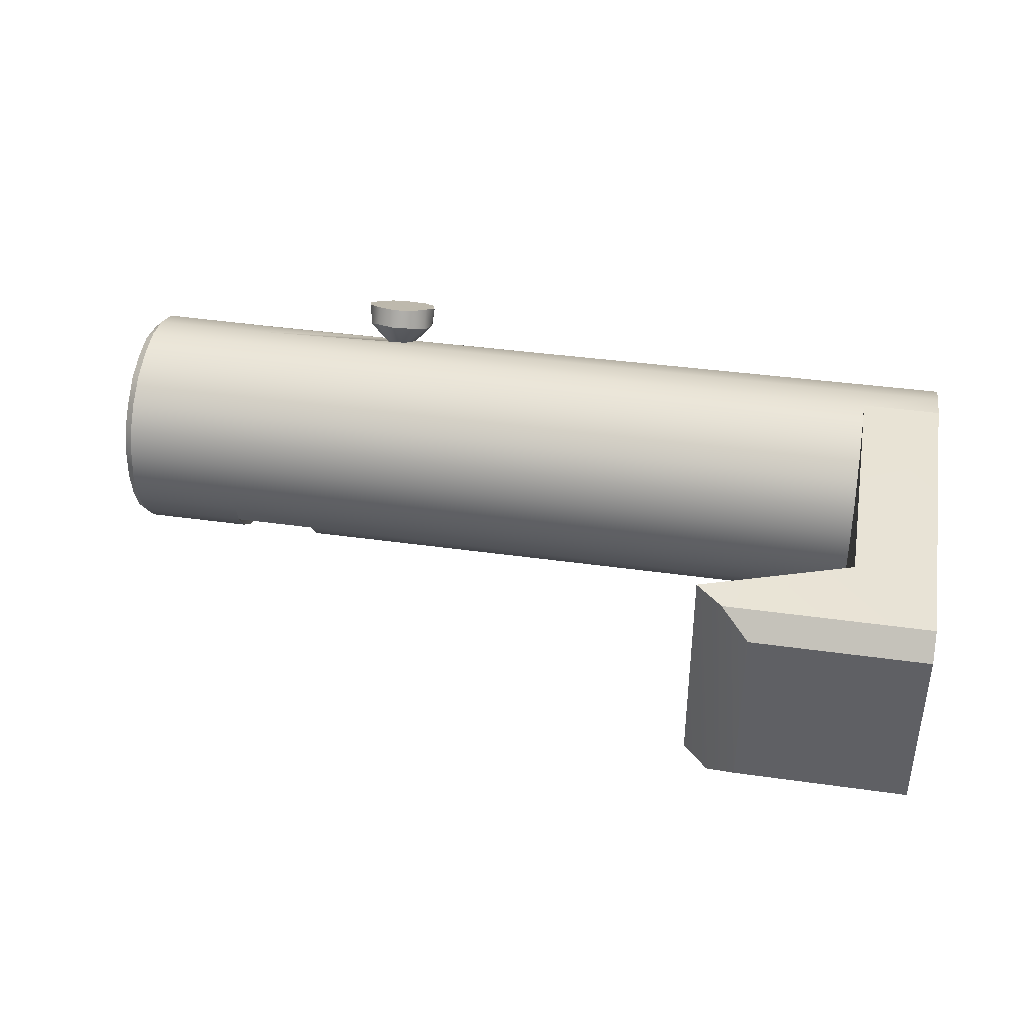
<metadata>
{"format":"obj","ext":"obj","renderer":"f3d","projection":"perspective","resolution":1024,"background":"white","views":[{"elev":38.8,"azim":-169.9,"up":"+Z"}]}
</metadata>
<code>
g saiga_12_stock_lock_LOD0
v -0.03506 0.0002744 -0.005017
v -0.03506 -0.001126 -0.004817
v -0.03146 0.0002744 -0.005017
v -0.004057 -0.001126 -0.004817
v -0.004057 -0.002426 -0.004217
v -0.03506 -0.002426 -0.004217
v -0.004057 0.0002744 -0.005017
v -0.004057 -0.003426 -0.003317
v -0.03506 -0.003426 -0.003317
v -0.004057 -0.004226 -0.002117
v -0.03506 -0.004226 -0.002117
v -0.004057 -0.004726 -0.0008173
v -0.03506 -0.004726 -0.0008173
v -0.03506 -0.004826 0.0005827
v -0.004057 -0.004826 0.0005827
v -0.03506 -0.004626 0.001883
v -0.003957 -0.004626 0.001883
v -0.0002574 -0.004026 0.003183
v -0.0002574 -0.004626 0.001883
v -0.03506 -0.004026 0.003183
v -0.03506 -0.003126 0.004283
v -0.0002574 -0.003126 0.004283
v -0.008057 -0.002526 0.004683
v -0.008357 -0.001926 0.005083
v -0.03506 -0.002026 0.005083
v -0.03506 -0.0006256 0.005583
v -0.007957 -0.001226 0.005383
v -0.0002574 -0.0006256 0.005583
v -0.007157 -0.001226 0.005283
v -0.006757 -0.001926 0.005083
v -0.0002574 -0.001926 0.005083
v -0.007157 -0.002526 0.004683
v -0.03146 0.0006744 0.005683
v -0.03506 0.0006744 0.005683
v -0.0002574 0.0006744 0.005683
v -0.03146 0.002074 0.005383
v -0.0002574 0.002074 0.005383
v -0.03146 0.003374 0.004783
v -0.0002574 0.003374 0.004783
v -0.03146 0.004474 0.003883
v -0.0002574 0.004474 0.003883
v -0.03146 0.005274 0.002783
v -0.0002574 0.005274 0.002783
v -0.03146 0.005674 0.001483
v -0.0002574 0.005674 0.001483
v -0.03146 0.005874 8.269e-05
v -0.0002574 0.005874 8.269e-05
v -0.03146 0.005574 -0.001317
v -0.0002574 0.005574 -0.001317
v -0.004057 0.004974 -0.002517
v -0.0001574 0.004974 -0.002517
v -0.03146 0.004974 -0.002517
v -0.004057 0.004074 -0.003617
v -0.03146 0.004074 -0.003617
v -0.004057 0.002974 -0.004417
v -0.03146 0.002974 -0.004417
v -0.004057 0.001674 -0.004917
v -0.03146 0.001674 -0.004917
v -0.004057 0.0002744 -0.005017
v -0.03146 0.0002744 -0.005017
v -0.03506 0.0002744 -0.005017
v -0.03506 0.001674 -0.002017
v -0.03506 0.0003744 -0.002317
v -0.03506 -0.001126 -0.004817
v -0.03506 -0.0009256 -0.001917
v -0.03506 -0.002426 -0.004217
v -0.03506 -0.003426 -0.003317
v -0.03506 -0.001826 -0.0009173
v -0.03506 -0.004226 -0.002117
v -0.03506 -0.002126 0.0003827
v -0.03506 -0.004726 -0.0008173
v -0.03506 -0.004826 0.0005827
v -0.03506 0.002674 -0.001117
v -0.03506 0.01537 -0.005717
v -0.03506 0.003074 0.0001827
v -0.03506 0.01647 -0.004617
v -0.03506 0.01677 0.003883
v -0.03506 0.01587 0.004983
v -0.03506 0.002774 0.001483
v -0.03506 0.0006744 0.005683
v -0.03506 0.001874 0.002483
v -0.03506 0.0005744 0.002883
v -0.03506 -0.0006256 0.005583
v -0.03506 -0.0007256 0.002683
v -0.03506 -0.002026 0.005083
v -0.03506 -0.003126 0.004283
v -0.03506 -0.004026 0.003183
v -0.03506 -0.001726 0.001683
v -0.03506 -0.004626 0.001883
v -0.0002574 -0.004626 0.001883
v 0.004943 -0.004026 0.003183
v 0.004943 -0.004626 0.001883
v -0.0002574 -0.004026 0.003183
v 0.004943 -0.003126 0.004283
v -0.0002574 -0.003126 0.004283
v 0.004943 -0.002026 0.005083
v -0.0002574 -0.001926 0.005083
v 0.004943 -0.0006256 0.005583
v -0.0002574 -0.0006256 0.005583
v -5.739e-05 -0.004826 0.0005827
v 0.004943 -0.004826 0.0005827
v -5.739e-05 -0.004726 -0.0008173
v 0.004943 -0.004726 -0.0008173
v -5.739e-05 -0.004226 -0.002117
v 0.004943 -0.004226 -0.002117
v 0.004943 -0.003426 -0.003317
v -5.739e-05 -0.003426 -0.003317
v 0.004943 -0.002426 -0.004217
v -5.739e-05 -0.002426 -0.004217
v -5.739e-05 -0.001126 -0.004817
v 0.004943 -0.001126 -0.004817
v 0.004943 0.0002744 -0.005017
v -5.739e-05 0.0002744 -0.005017
v -0.0002574 0.0006744 0.005683
v 0.004943 0.0006744 0.005683
v 0.004943 0.002074 0.005383
v -0.0002574 0.002074 0.005383
v 0.004943 0.003374 0.004783
v -0.0002574 0.003374 0.004783
v 0.004943 0.004474 0.003883
v -0.0002574 0.004474 0.003883
v 0.004943 0.005274 0.002783
v -0.0002574 0.005274 0.002783
v 0.004943 0.005674 0.001483
v -0.0002574 0.005674 0.001483
v 0.004943 0.005874 8.269e-05
v -0.0002574 0.005874 8.269e-05
v -0.0002574 0.005574 -0.001317
v 0.004943 0.005574 -0.001317
v -0.0001574 0.004974 -0.002517
v 0.004943 0.004974 -0.002517
v -5.739e-05 0.004074 -0.003617
v 0.004943 0.004074 -0.003617
v -5.739e-05 0.002974 -0.004417
v 0.004943 0.002974 -0.004417
v 0.004943 0.001674 -0.004917
v -5.739e-05 0.001674 -0.004917
v -5.739e-05 0.0002744 -0.005017
v 0.004943 0.0002744 -0.005017
v -0.03146 0.0006744 0.005683
v -0.03146 0.01247 0.005183
v -0.03146 0.002074 0.005383
v -0.03146 0.003374 0.004783
v -0.03146 0.004474 0.003883
v -0.03146 0.005274 0.002783
v -0.03146 0.005674 0.001483
v -0.03146 0.005874 8.269e-05
v -0.03146 0.005574 -0.001317
v -0.03146 0.004974 -0.002517
v -0.03146 0.004074 -0.003617
v -0.03146 0.01197 -0.005517
v -0.03146 0.002974 -0.004417
v -0.03146 0.001674 -0.004917
v -0.03146 0.0002744 -0.005017
v 0.005343 -0.001458 -0.0006833
v 0.004643 -0.0008636 -0.0006833
v 0.005343 -0.001087 -0.001129
v 0.005343 -0.001607 -0.0001631
v 0.004643 -0.001161 0.0001341
v 0.005343 -0.001681 0.0004313
v 0.005343 -0.001607 0.0009514
v 0.004643 -0.001012 0.001026
v 0.005343 -0.001309 0.001472
v 0.005343 -0.0007146 -0.001501
v 0.004643 -0.0001946 -0.001203
v 0.005343 -0.0001946 -0.001724
v 0.005343 0.0004004 -0.001872
v 0.004643 0.0006224 -0.001352
v 0.005343 0.0009204 -0.001798
v 0.005343 0.001514 -0.001575
v 0.004643 0.00144 -0.001055
v 0.005343 0.00196 -0.001278
v 0.004643 0.00196 -0.000386
v 0.005343 0.002331 -0.0008319
v 0.005343 0.002554 -0.0003117
v 0.004643 0.002109 0.0004313
v 0.005343 0.002629 0.0002084
v 0.005343 0.002629 0.0008028
v 0.004643 0.001811 0.001249
v 0.005343 0.002406 0.001323
v 0.005343 0.002109 0.001769
v 0.005343 0.001663 0.00214
v 0.004643 0.001217 0.001843
v 0.005343 0.001143 0.002363
v 0.005343 0.0005484 0.002437
v 0.004643 0.0003254 0.001992
v 0.005343 2.838e-05 0.002437
v 0.005343 -0.0004916 0.002215
v 0.004643 -0.0004916 0.001694
v 0.005343 -0.001012 0.001917
v -0.009157 -0.002226 0.005883
v -0.008357 -0.001926 0.005083
v -0.008957 -0.001426 0.006183
v -0.007957 -0.001226 0.005383
v -0.008357 -0.0009256 0.006483
v -0.007457 -0.0007256 0.006583
v -0.009057 -0.002926 0.005583
v -0.008057 -0.002526 0.004683
v -0.008457 -0.003526 0.005283
v -0.007657 -0.003726 0.005183
v -0.007157 -0.002526 0.004683
v -0.006857 -0.003526 0.005283
v -0.007157 -0.001226 0.005283
v -0.006657 -0.001026 0.006483
v -0.006157 -0.001526 0.006183
v -0.006757 -0.001926 0.005083
v -0.005957 -0.002326 0.005783
v -0.006157 -0.003026 0.005483
v -0.006757 -0.001926 0.005083
v -0.005957 -0.002326 0.005783
v 0.004943 -0.004726 -0.0008173
v 0.004943 -0.004826 0.0005827
v 0.005343 -0.004426 -0.0008173
v 0.005343 -0.004526 0.0005827
v 0.004943 -0.004226 -0.002117
v 0.005343 -0.004026 -0.002017
v 0.004943 -0.003426 -0.003317
v 0.005343 -0.003226 -0.003117
v 0.004943 -0.002426 -0.004217
v 0.005343 -0.002226 -0.003917
v 0.004943 -0.001126 -0.004817
v 0.005343 -0.001026 -0.004517
v 0.004943 -0.004626 0.001883
v 0.005343 -0.004326 0.001783
v 0.005343 -0.003726 0.002983
v 0.004943 -0.004026 0.003183
v 0.005343 -0.002926 0.003983
v 0.004943 -0.003126 0.004283
v 0.005343 -0.001826 0.004783
v 0.004943 -0.002026 0.005083
v 0.005343 -0.0006256 0.005183
v 0.004943 -0.0006256 0.005583
v 0.005343 0.0006744 0.005383
v 0.004943 0.0006744 0.005683
v 0.005343 0.001974 0.005083
v 0.004943 0.002074 0.005383
v 0.005343 0.003174 0.004583
v 0.004943 0.003374 0.004783
v 0.004943 0.004474 0.003883
v 0.005343 0.004174 0.003683
v 0.005343 0.004974 0.002683
v 0.004943 0.005274 0.002783
v 0.005343 0.005374 0.001383
v 0.004943 0.005674 0.001483
v 0.004943 0.005874 8.269e-05
v 0.005343 0.005474 8.269e-05
v 0.004943 0.005574 -0.001317
v 0.005343 0.005274 -0.001217
v 0.005343 0.004774 -0.002417
v 0.004943 0.004974 -0.002517
v 0.005343 0.003874 -0.003417
v 0.004943 0.004074 -0.003617
v 0.005343 0.002774 -0.004117
v 0.004943 0.002974 -0.004417
v 0.005343 0.001574 -0.004617
v 0.004943 0.001674 -0.004917
v 0.005343 0.0002744 -0.004717
v 0.004943 0.0002744 -0.005017
v -5.739e-05 -0.004826 0.0005827
v -5.739e-05 -0.004726 -0.0008173
v -5.739e-05 0.004074 -0.003617
v -5.739e-05 0.002974 -0.004417
v -5.739e-05 0.001674 -0.004917
v -5.739e-05 -0.004226 -0.002117
v -0.0001574 0.004974 -0.002517
v -0.0002574 -0.004626 0.001883
v -5.739e-05 -0.003426 -0.003317
v -5.739e-05 0.0002744 -0.005017
v -5.739e-05 -0.002426 -0.004217
v -5.739e-05 -0.001126 -0.004817
v 0.005343 0.002774 -0.004117
v 0.005343 0.001574 -0.004617
v 0.005343 0.001514 -0.001575
v 0.005343 0.0009204 -0.001798
v 0.005343 0.003874 -0.003417
v 0.005343 0.00196 -0.001278
v 0.005343 0.004774 -0.002417
v 0.005343 0.002331 -0.0008319
v 0.005343 0.002554 -0.0003117
v 0.005343 0.005274 -0.001217
v 0.005343 0.0004004 -0.001872
v 0.005343 0.0002744 -0.004717
v 0.005343 -0.001026 -0.004517
v 0.005343 -0.0001946 -0.001724
v 0.005343 -0.0007146 -0.001501
v 0.005343 -0.002226 -0.003917
v 0.005343 -0.001087 -0.001129
v 0.005343 -0.003226 -0.003117
v 0.005343 -0.001458 -0.0006833
v 0.005343 -0.004026 -0.002017
v 0.005343 0.005474 8.269e-05
v 0.005343 0.002629 0.0002084
v 0.005343 0.002629 0.0008028
v 0.005343 0.005374 0.001383
v 0.005343 0.004974 0.002683
v 0.005343 0.002406 0.001323
v 0.005343 0.004174 0.003683
v 0.005343 0.002109 0.001769
v 0.005343 0.001663 0.00214
v 0.005343 0.003174 0.004583
v 0.005343 0.001974 0.005083
v 0.005343 0.001143 0.002363
v 0.005343 0.0005484 0.002437
v 0.005343 0.0006744 0.005383
v 0.005343 -0.0006256 0.005183
v 0.005343 2.838e-05 0.002437
v 0.005343 -0.0004916 0.002215
v 0.005343 -0.001826 0.004783
v 0.005343 -0.001012 0.001917
v 0.005343 -0.002926 0.003983
v 0.005343 -0.003726 0.002983
v 0.005343 -0.001309 0.001472
v 0.005343 -0.001607 0.0009514
v 0.005343 -0.004326 0.001783
v 0.005343 -0.004526 0.0005827
v 0.005343 -0.001681 0.0004313
v 0.005343 -0.001607 -0.0001631
v 0.005343 -0.004426 -0.0008173
v -0.03506 0.001874 0.002483
v -0.03436 0.001574 0.001983
v -0.03506 0.002774 0.001483
v -0.03436 0.002274 0.001283
v -0.03436 0.002474 0.0001827
v -0.03506 0.003074 0.0001827
v -0.03436 0.0005744 0.002383
v -0.03506 0.0005744 0.002883
v -0.03436 -0.0004256 0.002083
v -0.03506 -0.0007256 0.002683
v -0.03506 -0.001726 0.001683
v -0.03436 -0.001226 0.001383
v -0.03506 -0.002126 0.0003827
v -0.03436 -0.001526 0.0003827
v -0.03506 -0.001826 -0.0009173
v -0.03436 -0.001326 -0.0006173
v -0.03436 -0.0006256 -0.001417
v -0.03506 -0.0009256 -0.001917
v -0.03506 0.0003744 -0.002317
v -0.03436 0.0003744 -0.001717
v -0.03506 0.001674 -0.002017
v -0.03436 0.001374 -0.001517
v -0.03436 0.002174 -0.0008173
v -0.03506 0.002674 -0.001117
v -0.03436 0.002474 0.0001827
v -0.03436 0.002274 0.001283
v -0.03316 0.002474 0.0001827
v -0.03316 0.002274 0.001283
v -0.03316 0.001574 0.001983
v -0.03436 0.001574 0.001983
v -0.03316 0.0005744 0.002283
v -0.03436 0.0005744 0.002383
v -0.03436 0.002174 -0.0008173
v -0.03316 0.002174 -0.0007173
v -0.03436 0.001374 -0.001517
v -0.03316 0.001374 -0.001417
v -0.03316 0.0003744 -0.001717
v -0.03436 0.0003744 -0.001717
v -0.03436 -0.0006256 -0.001417
v -0.03316 -0.0006256 -0.001317
v -0.03436 -0.001326 -0.0006173
v -0.03316 -0.001326 -0.0006173
v -0.03316 -0.001526 0.0003827
v -0.03436 -0.001526 0.0003827
v -0.03436 -0.001226 0.001383
v -0.03316 -0.001226 0.001383
v -0.03436 -0.0004256 0.002083
v -0.03316 -0.0004256 0.002083
v -0.03316 0.0005744 0.002283
v -0.03436 0.0005744 0.002383
v -0.02716 0.01677 0.003883
v -0.03506 0.01677 0.003883
v -0.02716 0.01647 -0.004617
v -0.03506 0.01647 -0.004617
v 0.004643 0.0003254 0.001992
v 0.002843 0.0003254 0.001917
v 0.004643 -0.0004916 0.001694
v 0.002843 -0.0004916 0.00162
v 0.004643 -0.001012 0.001026
v 0.002843 -0.001012 0.0009514
v 0.004643 -0.001161 0.0001341
v 0.002843 -0.001161 0.0001341
v 0.004643 -0.0008636 -0.0006833
v 0.002843 -0.0008636 -0.000609
v 0.004643 -0.0001946 -0.001203
v 0.002843 -0.0001946 -0.001203
v 0.004643 0.0006224 -0.001352
v 0.002843 0.0006224 -0.001352
v 0.004643 0.00144 -0.001055
v 0.002843 0.00144 -0.001055
v 0.004643 0.00196 -0.000386
v 0.002843 0.00196 -0.000386
v 0.004643 0.002109 0.0004313
v 0.002843 0.002109 0.0004313
v 0.004643 0.001811 0.001249
v 0.002843 0.001811 0.001249
v 0.004643 0.001217 0.001843
v 0.002843 0.001143 0.001769
v 0.004643 0.0003254 0.001992
v 0.002843 0.0003254 0.001917
v -0.03316 -0.001526 0.0003827
v -0.03316 -0.001326 -0.0006173
v -0.03316 0.002174 -0.0007173
v -0.03316 0.001374 -0.001417
v -0.03316 0.0003744 -0.001717
v -0.03316 -0.0006256 -0.001317
v -0.03316 -0.001226 0.001383
v -0.03316 0.002474 0.0001827
v -0.03316 0.002274 0.001283
v -0.03316 -0.0004256 0.002083
v -0.03316 0.001574 0.001983
v -0.03316 0.0005744 0.002283
v -0.007657 -0.004226 0.005983
v -0.008457 -0.004026 0.006083
v -0.008357 -0.001326 0.007283
v -0.008957 -0.001926 0.007083
v -0.009057 -0.003426 0.006383
v -0.009257 -0.002626 0.006683
v -0.006757 -0.004026 0.006083
v -0.007457 -0.001126 0.007383
v -0.006657 -0.001426 0.007283
v -0.006157 -0.003526 0.006283
v -0.006057 -0.002026 0.006983
v -0.005857 -0.002726 0.006683
v -0.009157 -0.002226 0.005883
v -0.009257 -0.002626 0.006683
v -0.009057 -0.002926 0.005583
v -0.009057 -0.003426 0.006383
v -0.008457 -0.003526 0.005283
v -0.008457 -0.004026 0.006083
v -0.007657 -0.003726 0.005183
v -0.007657 -0.004226 0.005983
v -0.006757 -0.004026 0.006083
v -0.006857 -0.003526 0.005283
v -0.006157 -0.003526 0.006283
v -0.006157 -0.003026 0.005483
v -0.005857 -0.002726 0.006683
v -0.005957 -0.002326 0.005783
v -0.008957 -0.001926 0.007083
v -0.008957 -0.001426 0.006183
v -0.008357 -0.001326 0.007283
v -0.008357 -0.0009256 0.006483
v -0.007457 -0.001126 0.007383
v -0.007457 -0.0007256 0.006583
v -0.006657 -0.001026 0.006483
v -0.006657 -0.001426 0.007283
v -0.006157 -0.001526 0.006183
v -0.006057 -0.002026 0.006983
v -0.005957 -0.002326 0.005783
v -0.005857 -0.002726 0.006683
v -0.03506 0.01537 -0.005717
v -0.03146 0.01197 -0.005517
v -0.02586 0.01537 -0.005717
v -0.02466 0.01417 -0.005617
v -0.03506 0.0002744 -0.005017
v -0.03146 0.0002744 -0.005017
v 0.002843 -0.0008636 -0.000609
v 0.002843 0.00144 -0.001055
v 0.002843 -0.0001946 -0.001203
v 0.002843 0.0006224 -0.001352
v 0.002843 0.00196 -0.000386
v 0.002843 -0.001161 0.0001341
v 0.002843 -0.001012 0.0009514
v 0.002843 0.002109 0.0004313
v 0.002843 0.001811 0.001249
v 0.002843 -0.0004916 0.00162
v 0.002843 0.001143 0.001769
v 0.002843 0.0003254 0.001917
v -0.03506 0.01677 0.003883
v -0.02716 0.01677 0.003883
v -0.03506 0.01587 0.004983
v -0.02586 0.01587 0.004983
v -0.02466 0.01477 0.005083
v -0.02466 0.01417 -0.005617
v -0.03146 0.01247 0.005183
v -0.03146 0.01197 -0.005517
v -0.03506 0.01647 -0.004617
v -0.03506 0.01537 -0.005717
v -0.02716 0.01647 -0.004617
v -0.02586 0.01537 -0.005717
v -0.02586 0.01537 -0.005717
v -0.02586 0.01587 0.004983
v -0.02716 0.01647 -0.004617
v -0.02716 0.01677 0.003883
v -0.02466 0.01477 0.005083
v -0.02466 0.01417 -0.005617
v -0.03506 0.01587 0.004983
v -0.02586 0.01587 0.004983
v -0.03146 0.01247 0.005183
v -0.02466 0.01477 0.005083
v -0.03506 0.0006744 0.005683
v -0.03146 0.0006744 0.005683
v -0.0001574 0.004974 -0.002517
v -0.004057 0.004974 -0.002517
v -0.0002574 -0.004626 0.001883
v -0.003957 -0.004626 0.001883
v 0.004943 0.0002744 -0.005017
v 0.005343 0.0002744 -0.004717
g saiga_12_stock_lock_LOD0_0
f 3 2 1
f 3 4 2
f 5 2 4
f 2 5 6
f 4 3 7
f 8 6 5
f 6 8 9
f 10 9 8
f 9 10 11
f 12 11 10
f 11 12 13
f 12 14 13
f 14 12 15
f 15 16 14
f 16 15 17
f 17 18 16
f 18 17 19
f 20 16 18
f 18 21 20
f 21 18 22
f 21 22 23
f 24 21 23
f 21 24 25
f 25 24 26
f 24 27 26
f 26 27 28
f 27 29 28
f 30 28 29
f 31 28 30
f 30 22 31
f 22 30 32
f 32 23 22
f 28 33 26
f 26 33 34
f 33 28 35
f 35 36 33
f 36 35 37
f 37 38 36
f 38 37 39
f 39 40 38
f 40 39 41
f 41 42 40
f 42 41 43
f 43 44 42
f 44 43 45
f 45 46 44
f 46 45 47
f 47 48 46
f 48 47 49
f 49 50 48
f 50 49 51
f 52 48 50
f 53 52 50
f 52 53 54
f 55 54 53
f 54 55 56
f 57 56 55
f 56 57 58
f 59 58 57
f 58 59 60
f 63 62 61
f 64 63 61
f 63 64 65
f 65 64 66
f 67 65 66
f 65 67 68
f 69 68 67
f 68 69 70
f 71 70 69
f 70 71 72
f 73 61 62
f 61 73 74
f 75 74 73
f 74 75 76
f 75 77 76
f 77 75 78
f 79 78 75
f 79 80 78
f 80 79 81
f 82 80 81
f 80 82 83
f 84 83 82
f 83 84 85
f 84 86 85
f 86 84 87
f 88 87 84
f 87 88 89
f 70 89 88
f 89 70 72
f 92 91 90
f 93 90 91
f 94 93 91
f 93 94 95
f 96 95 94
f 95 96 97
f 98 97 96
f 97 98 99
f 100 92 90
f 92 100 101
f 102 101 100
f 101 102 103
f 104 103 102
f 103 104 105
f 104 106 105
f 106 104 107
f 107 108 106
f 108 107 109
f 110 108 109
f 108 110 111
f 110 112 111
f 112 110 113
f 98 114 99
f 114 98 115
f 116 114 115
f 114 116 117
f 118 117 116
f 117 118 119
f 120 119 118
f 119 120 121
f 122 121 120
f 121 122 123
f 124 123 122
f 123 124 125
f 126 125 124
f 125 126 127
f 126 128 127
f 128 126 129
f 129 130 128
f 130 129 131
f 131 132 130
f 132 131 133
f 133 134 132
f 134 133 135
f 136 134 135
f 134 136 137
f 136 138 137
f 138 136 139
f 142 141 140
f 143 141 142
f 144 141 143
f 144 145 141
f 146 141 145
f 146 147 141
f 147 148 141
f 148 149 141
f 149 150 141
f 151 141 150
f 151 150 152
f 151 152 153
f 153 154 151
f 157 156 155
f 156 158 155
f 158 156 159
f 159 160 158
f 159 161 160
f 161 159 162
f 162 163 161
f 164 156 157
f 156 164 165
f 165 164 166
f 167 165 166
f 165 167 168
f 168 167 169
f 170 168 169
f 168 170 171
f 171 170 172
f 172 173 171
f 173 172 174
f 175 173 174
f 175 176 173
f 176 175 177
f 178 176 177
f 178 179 176
f 179 178 180
f 181 179 180
f 182 179 181
f 179 182 183
f 184 183 182
f 185 183 184
f 183 185 186
f 187 186 185
f 188 186 187
f 186 188 189
f 189 188 190
f 190 162 189
f 162 190 163
f 193 192 191
f 193 194 192
f 194 193 195
f 196 194 195
f 192 197 191
f 197 192 198
f 197 198 199
f 198 200 199
f 200 198 201
f 200 201 202
f 196 203 194
f 203 196 204
f 205 203 204
f 205 206 203
f 206 205 207
f 201 208 202
f 208 201 209
f 208 209 210
f 213 212 211
f 212 213 214
f 215 213 211
f 213 215 216
f 217 216 215
f 216 217 218
f 219 218 217
f 218 219 220
f 221 220 219
f 220 221 222
f 214 223 212
f 223 214 224
f 225 223 224
f 223 225 226
f 227 226 225
f 226 227 228
f 229 228 227
f 228 229 230
f 231 230 229
f 230 231 232
f 233 232 231
f 232 233 234
f 235 234 233
f 234 235 236
f 237 236 235
f 236 237 238
f 237 239 238
f 239 237 240
f 241 239 240
f 239 241 242
f 243 242 241
f 242 243 244
f 243 245 244
f 245 243 246
f 246 247 245
f 247 246 248
f 249 247 248
f 247 249 250
f 251 250 249
f 250 251 252
f 253 252 251
f 252 253 254
f 255 254 253
f 254 255 256
f 257 256 255
f 256 257 258
f 261 260 259
f 260 261 262
f 263 260 262
f 260 263 264
f 259 265 261
f 265 259 266
f 263 267 264
f 267 263 268
f 268 269 267
f 269 268 270
f 273 272 271
f 272 273 274
f 275 273 271
f 273 275 276
f 277 276 275
f 276 277 278
f 277 279 278
f 279 277 280
f 281 272 274
f 272 281 282
f 281 283 282
f 283 281 284
f 285 283 284
f 283 285 286
f 287 286 285
f 286 287 288
f 289 288 287
f 288 289 290
f 291 279 280
f 279 291 292
f 291 293 292
f 293 291 294
f 295 293 294
f 293 295 296
f 297 296 295
f 296 297 298
f 297 299 298
f 299 297 300
f 301 299 300
f 299 301 302
f 301 303 302
f 303 301 304
f 305 303 304
f 303 305 306
f 305 307 306
f 307 305 308
f 308 309 307
f 309 308 310
f 311 309 310
f 309 311 312
f 311 313 312
f 313 311 314
f 315 313 314
f 313 315 316
f 315 317 316
f 317 315 318
f 290 317 318
f 317 290 289
f 321 320 319
f 320 321 322
f 321 323 322
f 323 321 324
f 325 319 320
f 319 325 326
f 327 326 325
f 326 327 328
f 327 329 328
f 329 327 330
f 330 331 329
f 331 330 332
f 332 333 331
f 333 332 334
f 335 333 334
f 333 335 336
f 335 337 336
f 337 335 338
f 338 339 337
f 339 338 340
f 341 339 340
f 339 341 342
f 341 324 342
f 324 341 323
f 345 344 343
f 344 345 346
f 347 344 346
f 344 347 348
f 349 348 347
f 348 349 350
f 351 345 343
f 345 351 352
f 353 352 351
f 352 353 354
f 353 355 354
f 355 353 356
f 357 355 356
f 355 357 358
f 359 358 357
f 358 359 360
f 359 361 360
f 361 359 362
f 363 361 362
f 361 363 364
f 365 364 363
f 364 365 366
f 365 367 366
f 367 365 368
f 371 370 369
f 370 371 372
f 375 374 373
f 374 375 376
f 377 376 375
f 376 377 378
f 379 378 377
f 378 379 380
f 381 380 379
f 380 381 382
f 383 382 381
f 382 383 384
f 385 384 383
f 384 385 386
f 387 386 385
f 386 387 388
f 389 388 387
f 388 389 390
f 391 390 389
f 390 391 392
f 393 392 391
f 392 393 394
f 395 394 393
f 394 395 396
f 397 396 395
f 396 397 398
f 401 400 399
f 400 401 402
f 403 400 402
f 400 403 404
f 405 401 399
f 401 405 406
f 405 407 406
f 407 405 408
f 408 409 407
f 409 408 410
f 413 412 411
f 412 413 414
f 414 415 412
f 415 414 416
f 417 413 411
f 413 417 418
f 417 419 418
f 419 417 420
f 420 421 419
f 421 420 422
f 425 424 423
f 424 425 426
f 427 426 425
f 426 427 428
f 429 428 427
f 428 429 430
f 429 431 430
f 431 429 432
f 432 433 431
f 433 432 434
f 434 435 433
f 435 434 436
f 437 423 424
f 423 437 438
f 439 438 437
f 438 439 440
f 441 440 439
f 440 441 442
f 441 443 442
f 443 441 444
f 444 445 443
f 445 444 446
f 446 447 445
f 447 446 448
f 451 450 449
f 450 451 452
f 450 453 449
f 453 450 454
f 457 456 455
f 456 457 458
f 459 455 456
f 455 459 460
f 459 461 460
f 461 459 462
f 463 461 462
f 461 463 464
f 465 464 463
f 464 465 466
f 469 468 467
f 468 469 470
f 473 472 471
f 472 473 474
f 477 476 475
f 476 477 478
f 481 480 479
f 480 481 482
f 483 479 480
f 479 483 484
f 487 486 485
f 486 487 488
f 489 487 485
f 487 489 490
f 493 492 491
f 492 493 494
f 495 222 221
f 222 495 496

</code>
